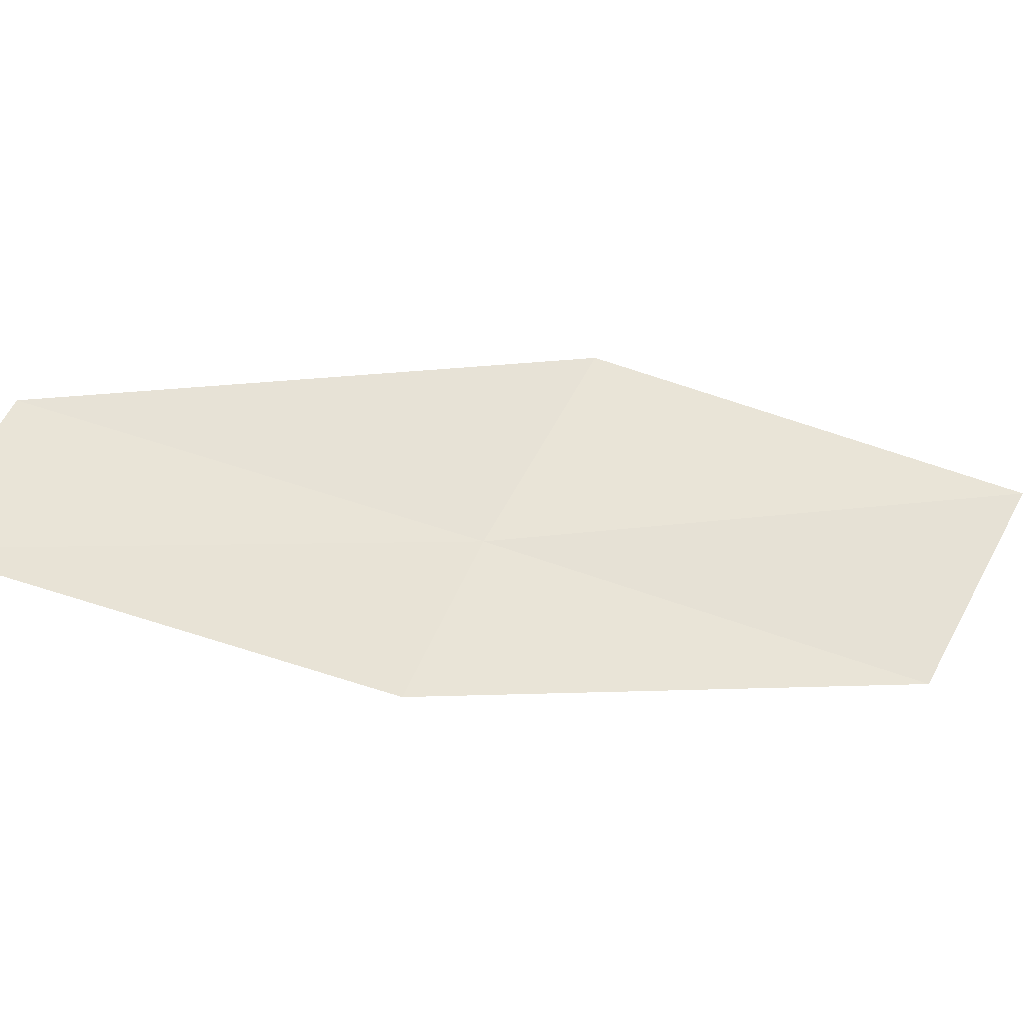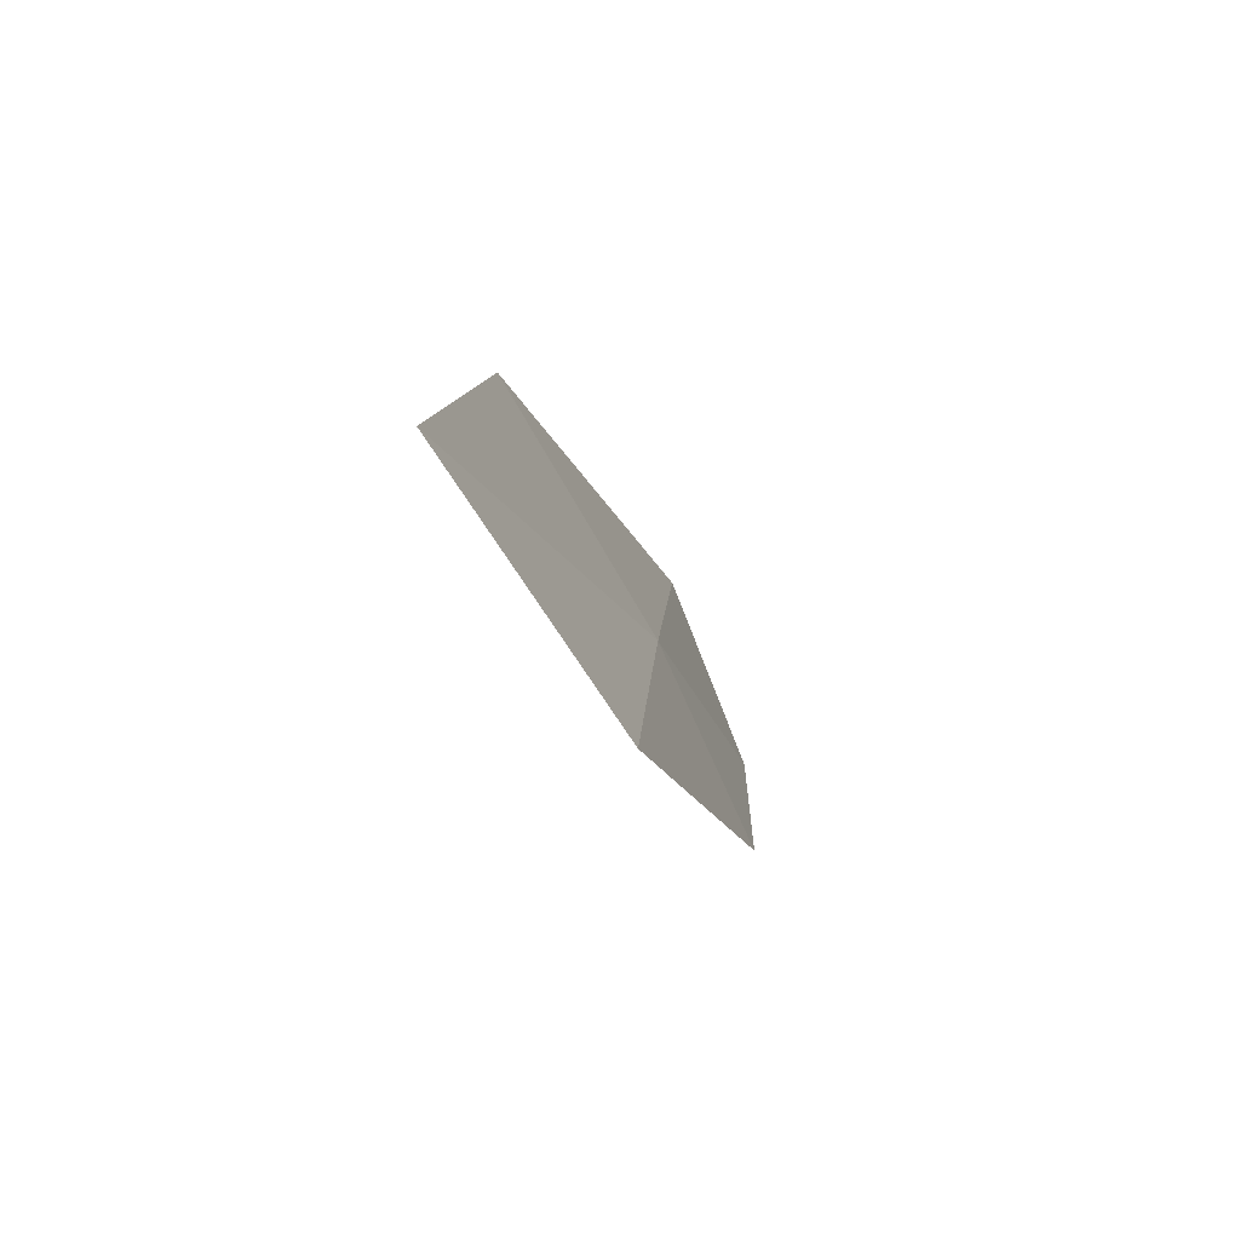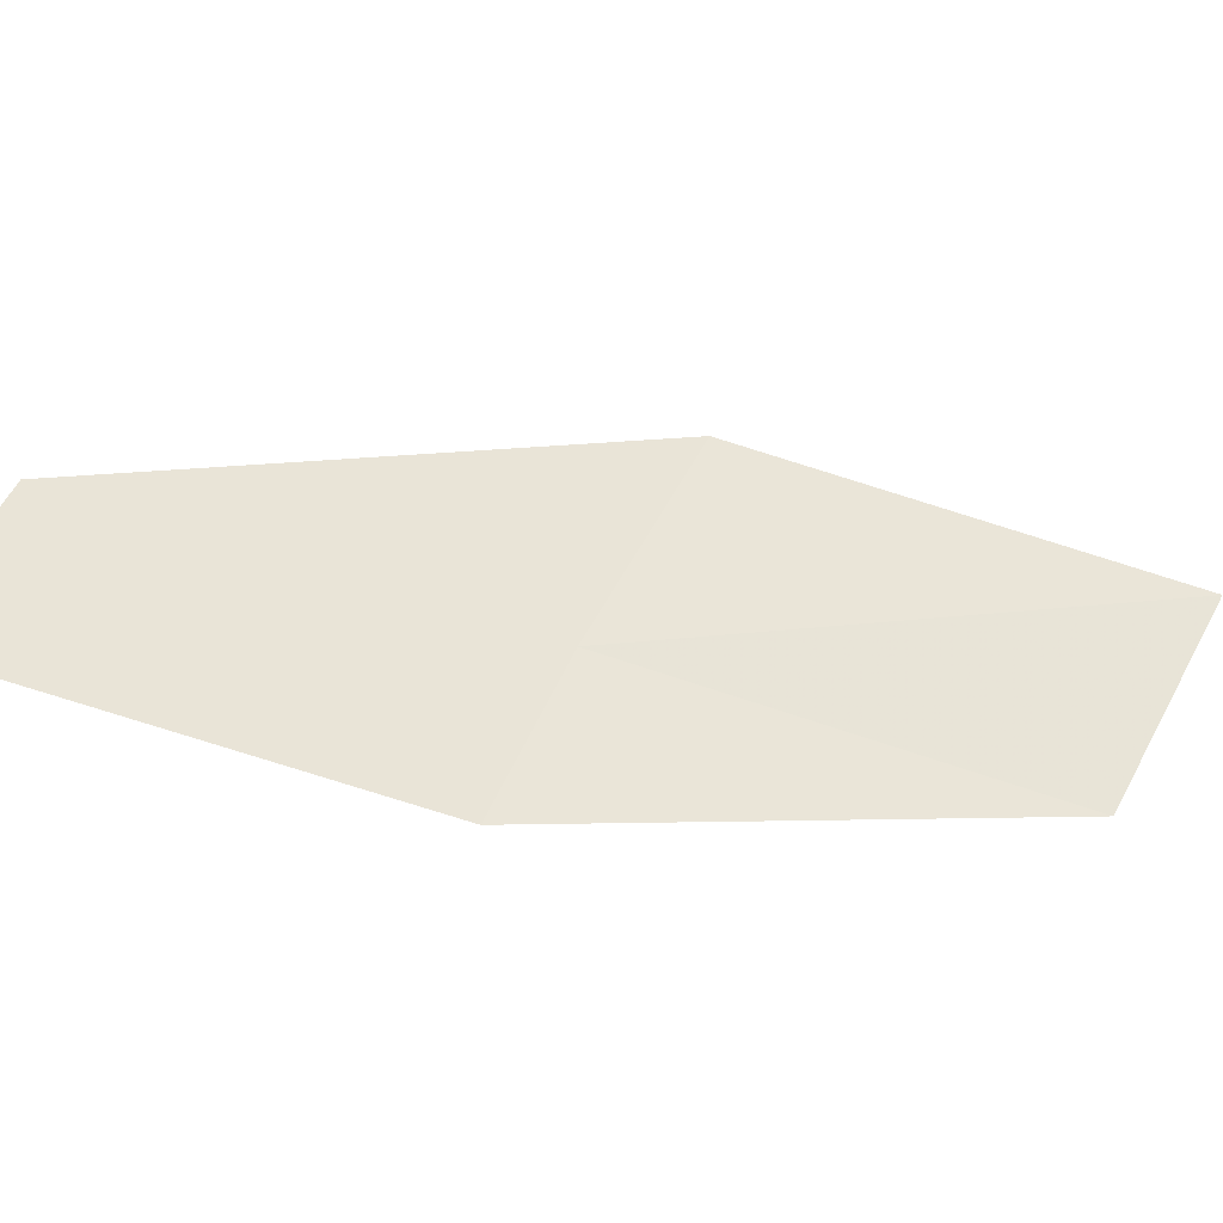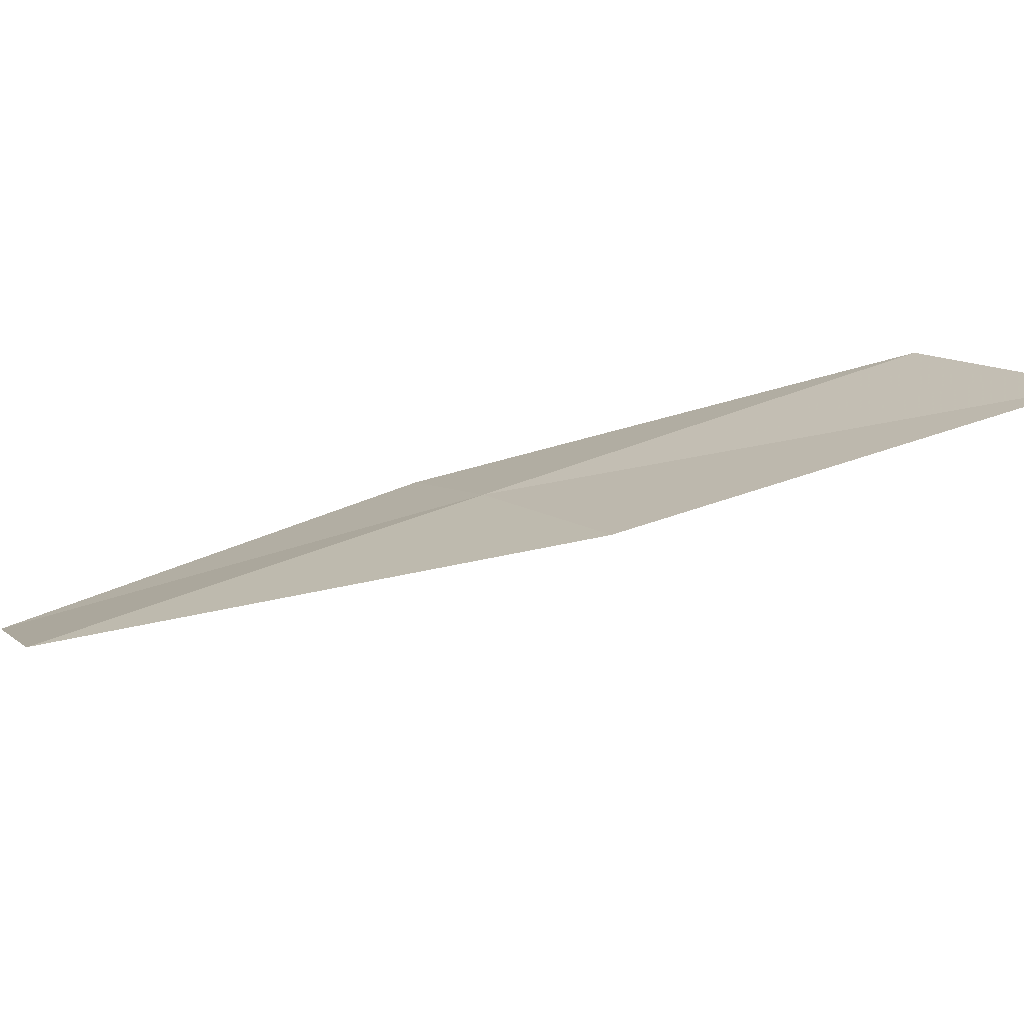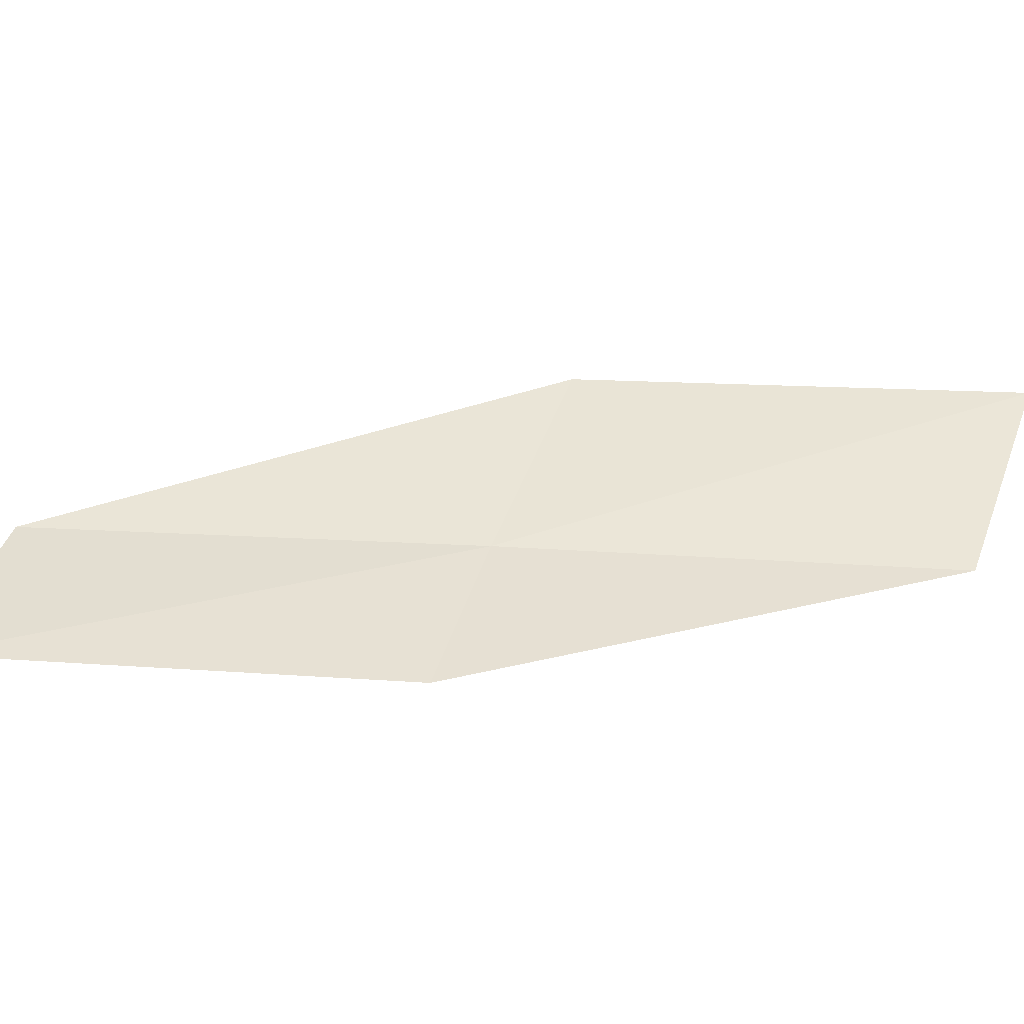
<metadata>
{"format":"obj","ext":"obj","renderer":"f3d","projection":"perspective","resolution":1024,"background":"white","views":[{"elev":-59.9,"azim":-140.9,"up":"+Y"},{"elev":4.0,"azim":-30.4,"up":"+Y"},{"elev":-63.0,"azim":-140.4,"up":"+Y"},{"elev":76.7,"azim":-142.5,"up":"+Y"},{"elev":-75.0,"azim":-124.6,"up":"+Y"}]}
</metadata>
<code>
v -2.675 24.67 6
v -0.9464 23.83 4
v -2.192 23.75 6
v -1.38 24.77 4
v -3.426 25.77 6
v -3.962 24.49 8
v -4.77 25.56 8
f 1 3 2
f 1 2 4
f 1 4 5
f 1 6 3
f 1 7 6
f 1 5 7

</code>
